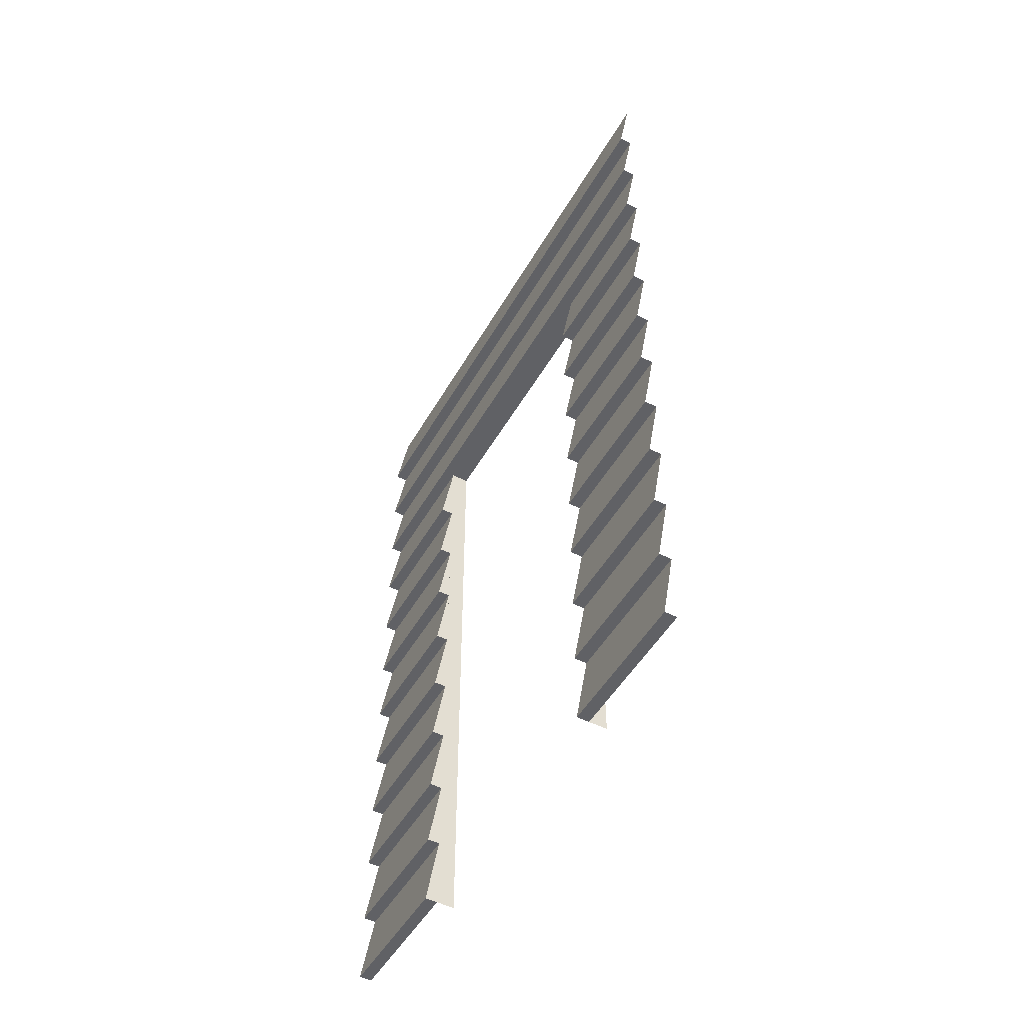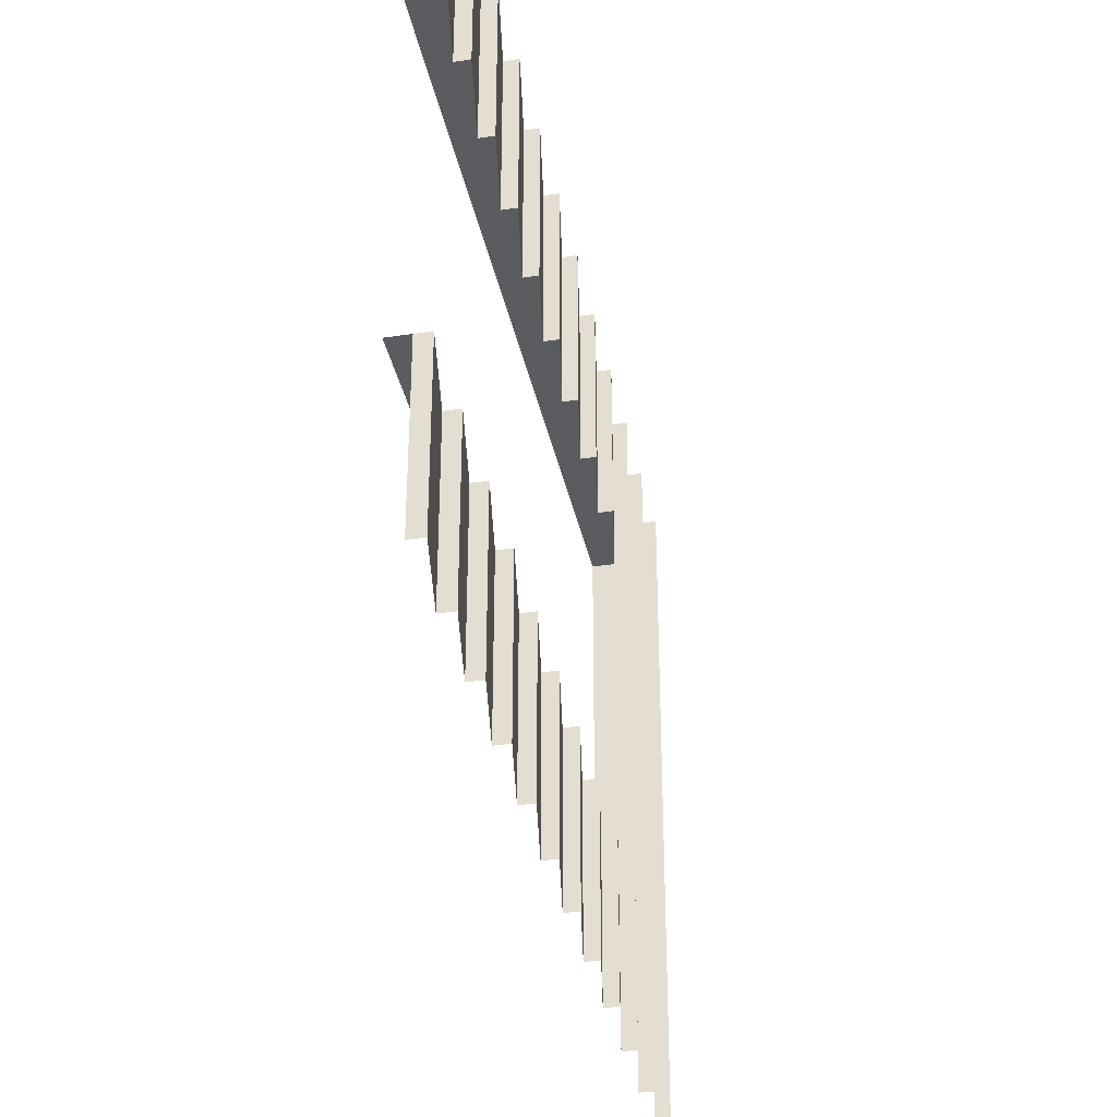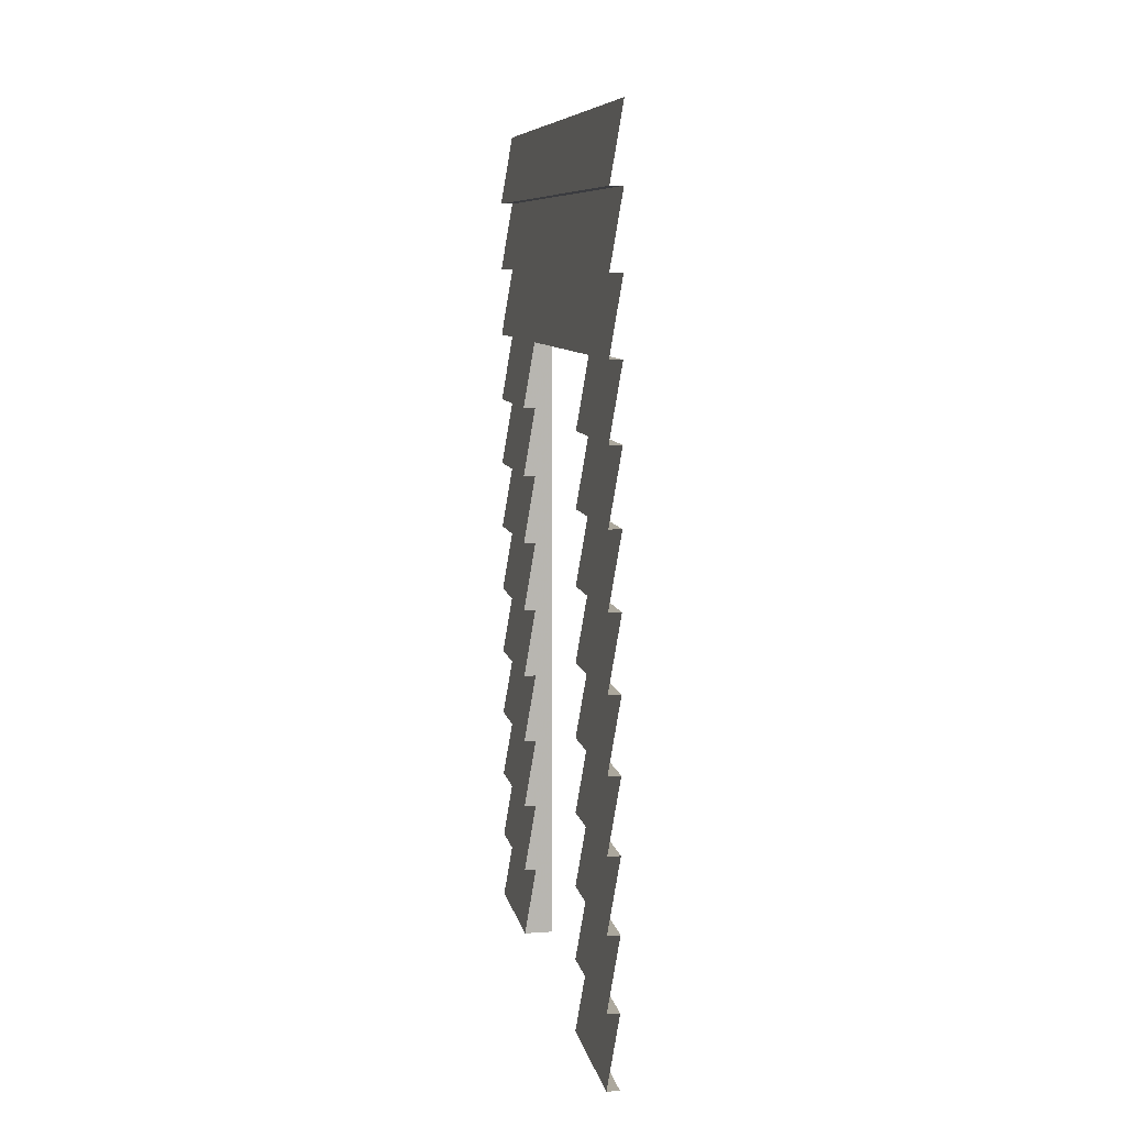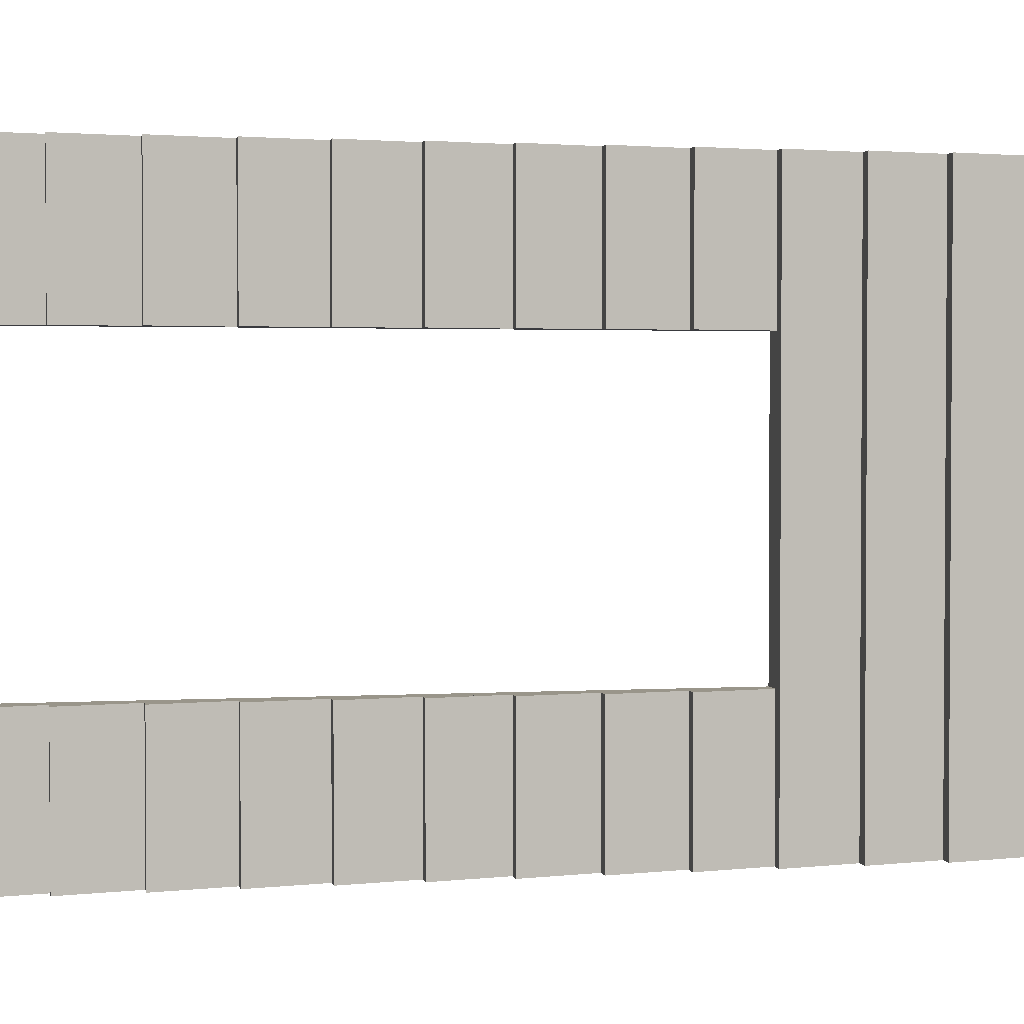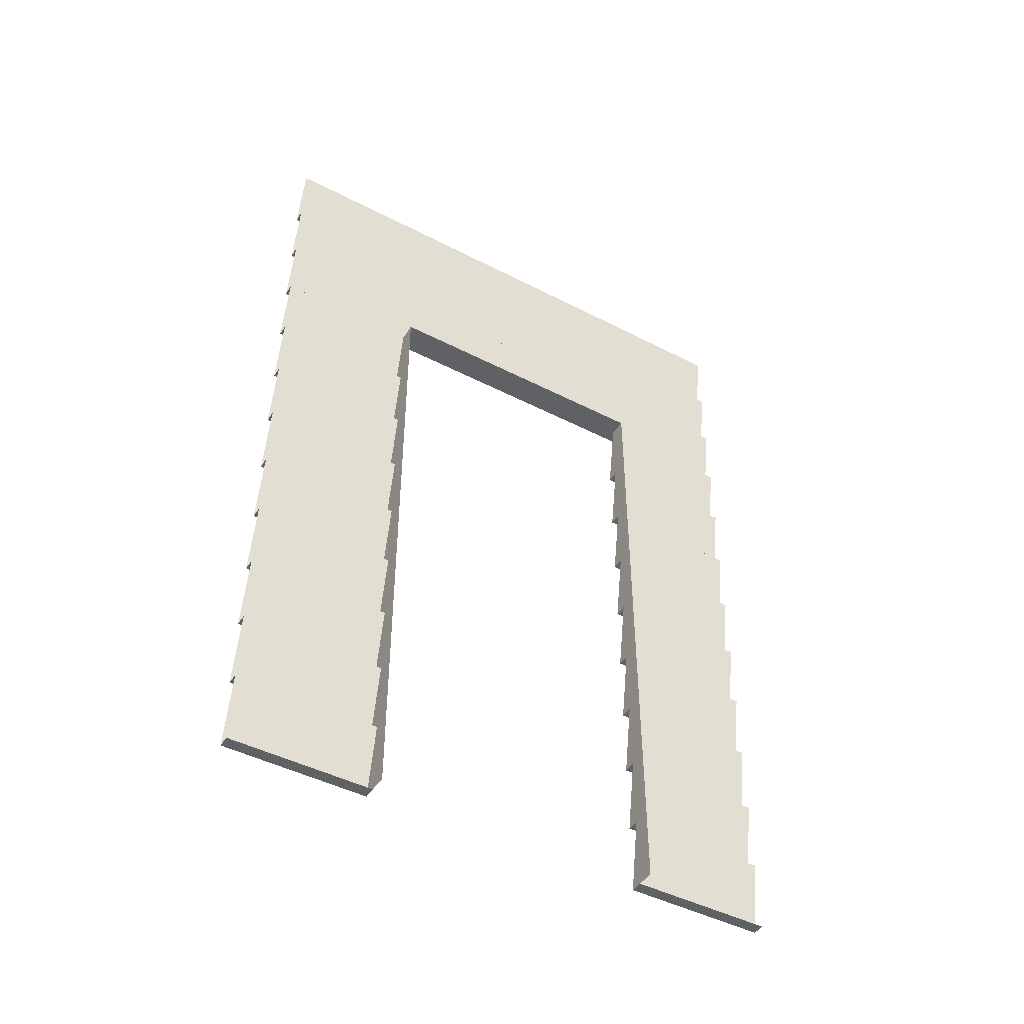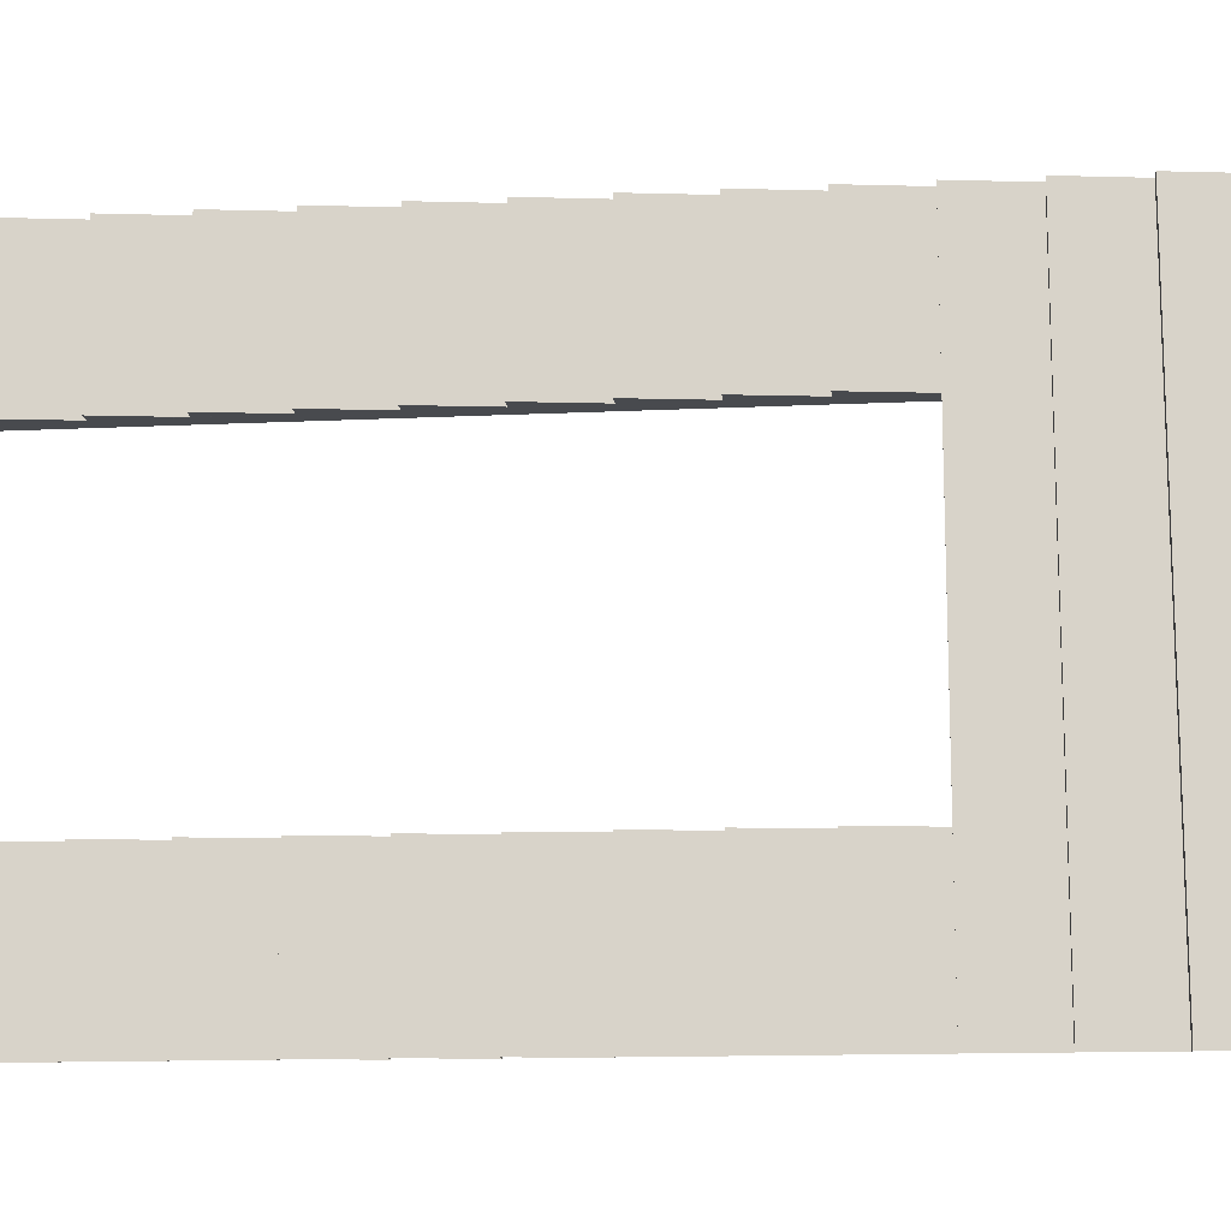
<metadata>
{"format":"obj","ext":"obj","renderer":"f3d","projection":"perspective","resolution":1024,"background":"white","views":[{"elev":-49.6,"azim":151.1,"up":"+Y"},{"elev":-35.3,"azim":11.4,"up":"+Z"},{"elev":8.6,"azim":169.3,"up":"+Y"},{"elev":2.1,"azim":78.3,"up":"+Z"},{"elev":-45.9,"azim":-120.7,"up":"+Y"},{"elev":-13.0,"azim":96.3,"up":"+Z"}]}
</metadata>
<code>
o Wall_Doorway_Type3.001_Plane.055
v 0 2.25 1
v 0.04297 2.25 1
v 0 2.5 1
v 0.04297 2.5 1
v 0 2.75 1
v 0.04297 2.75 1
v 0 3 1
v 0.04297 2.25 -1
v -0 2.5 -1
v 0.04297 2.5 -1
v -0 2.75 -1
v 0.04297 2.75 -1
v -0 3 -1
v 0 1.5 1
v -0 1.5 0.5
v 0.04297 1.5 1
v 0.04297 1.5 0.5
v 0 1.75 1
v -0 1.75 0.5
v 0.04297 1.5 -0.5
v 0.04297 1.5 -1
v 0 1.75 -0.5
v -0 1.75 -1
v 0 2 1
v 0.04297 1.75 1
v -0 2 0.5
v 0.04297 1.75 0.5
v 0.04297 2 1
v 0.04297 2 0.5
v -0 2.25 0.5
v 0 2 -0.5
v 0.04297 1.75 -0.5
v -0 2 -1
v 0.04297 1.75 -1
v 0.04297 2 -0.5
v 0.04297 2 -1
v 0 2.25 -0.5
v -0 2.25 -1
v -0.0625 2.25 0.5
v -0.0625 2.25 -0.5
v 0.04297 1 1
v 0.04297 1 0.5
v 0 1.25 1
v -0 1.25 0.5
v 0.04297 1.25 1
v 0.04297 1.25 0.5
v 0 1 -0.5
v 0.04297 1 -0.5
v 0.04297 1 -1
v 0 1.25 -0.5
v -0 1.25 -1
v 0.04297 1.25 -0.5
v 0.04297 1.25 -1
v 0 1.5 -0.5
v -0 1.5 -1
v 0.04297 0.5 1
v 0.04297 0.5 0.5
v 0 0.75 1
v -0 0.75 0.5
v 0.04297 0.75 1
v 0.04297 0.75 0.5
v 0 1 1
v -0 1 0.5
v -0 0.5 -1
v 0.04297 0.5 -0.5
v 0.04297 0.5 -1
v 0 0.75 -0.5
v -0 0.75 -1
v 0.04297 0.75 -0.5
v 0.04297 0.75 -1
v -0 1 -1
v 0 -0 1
v -0 0 0.5
v 0.04297 -0 1
v 0.04297 0 0.5
v 0 0.25 1
v -0 0.25 0.5
v 0.04297 0.25 1
v 0.04297 0.25 0.5
v 0 0.5 1
v -0 0.5 0.5
v 0 -0 -0.5
v -0 0 -1
v 0.04297 -0 -0.5
v 0.04297 0 -1
v 0 0.25 -0.5
v -0 0.25 -1
v 0.04297 0.25 -0.5
v 0.04297 0.25 -1
v 0 0.5 -0.5
v -0.0625 0 0.5
v -0.0625 -0 -0.5
f 38 8 37
f 8 9 3 2
f 9 10 4 3
f 10 11 5 4
f 11 12 6 5
f 12 13 7 6
f 14 15 17 16
f 16 17 19 18
f 54 55 21 20
f 20 21 23 22
f 24 25 27 26
f 24 26 29 28
f 28 29 30 1
f 31 32 34 33
f 31 33 36 35
f 35 36 38 37
f 27 25 18 19
f 34 32 22 23
f 31 35 40
f 30 2 1
f 37 8 2 30
f 37 30 39 40
f 27 19 26
f 35 37 40
f 29 26 39
f 30 29 39
f 62 63 42 41
f 41 42 44 43
f 43 44 46 45
f 45 46 15 14
f 47 71 49 48
f 48 49 51 50
f 50 51 53 52
f 52 53 55 54
f 80 81 57 56
f 56 57 59 58
f 58 59 61 60
f 60 61 63 62
f 90 64 66 65
f 65 66 68 67
f 67 68 70 69
f 69 70 71 47
f 72 73 75 74
f 74 75 77 76
f 76 77 79 78
f 78 79 81 80
f 82 83 85 84
f 84 85 87 86
f 86 87 89 88
f 88 89 64 90
f 17 15 19
f 46 44 15
f 42 63 44
f 61 59 63
f 57 81 59
f 81 79 77
f 77 75 73
f 82 84 86
f 86 88 90
f 65 67 90
f 69 47 67
f 48 50 47
f 52 54 50
f 20 22 54
f 32 31 22
f 31 40 92 82 86 90 67 47 50 54 22
f 26 19 15 44 63 59 81 77 73 91 39

</code>
